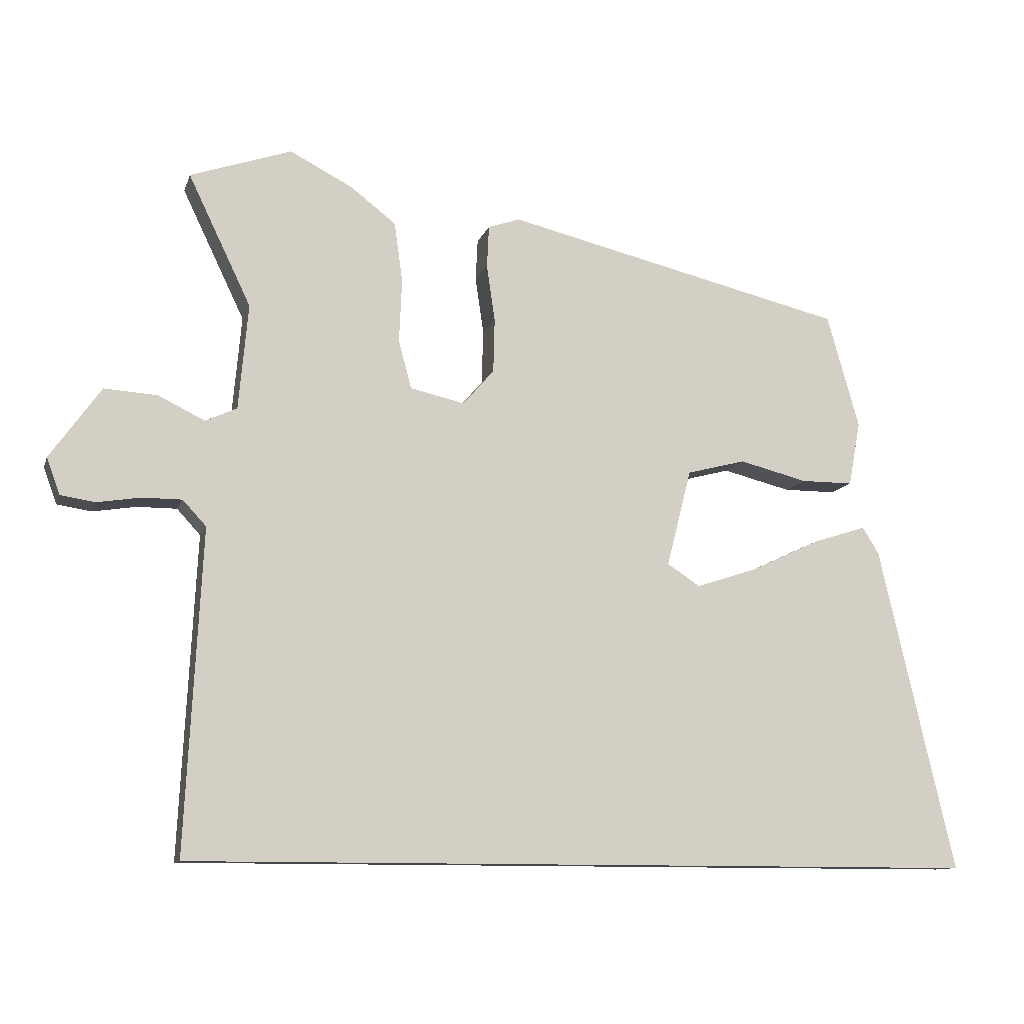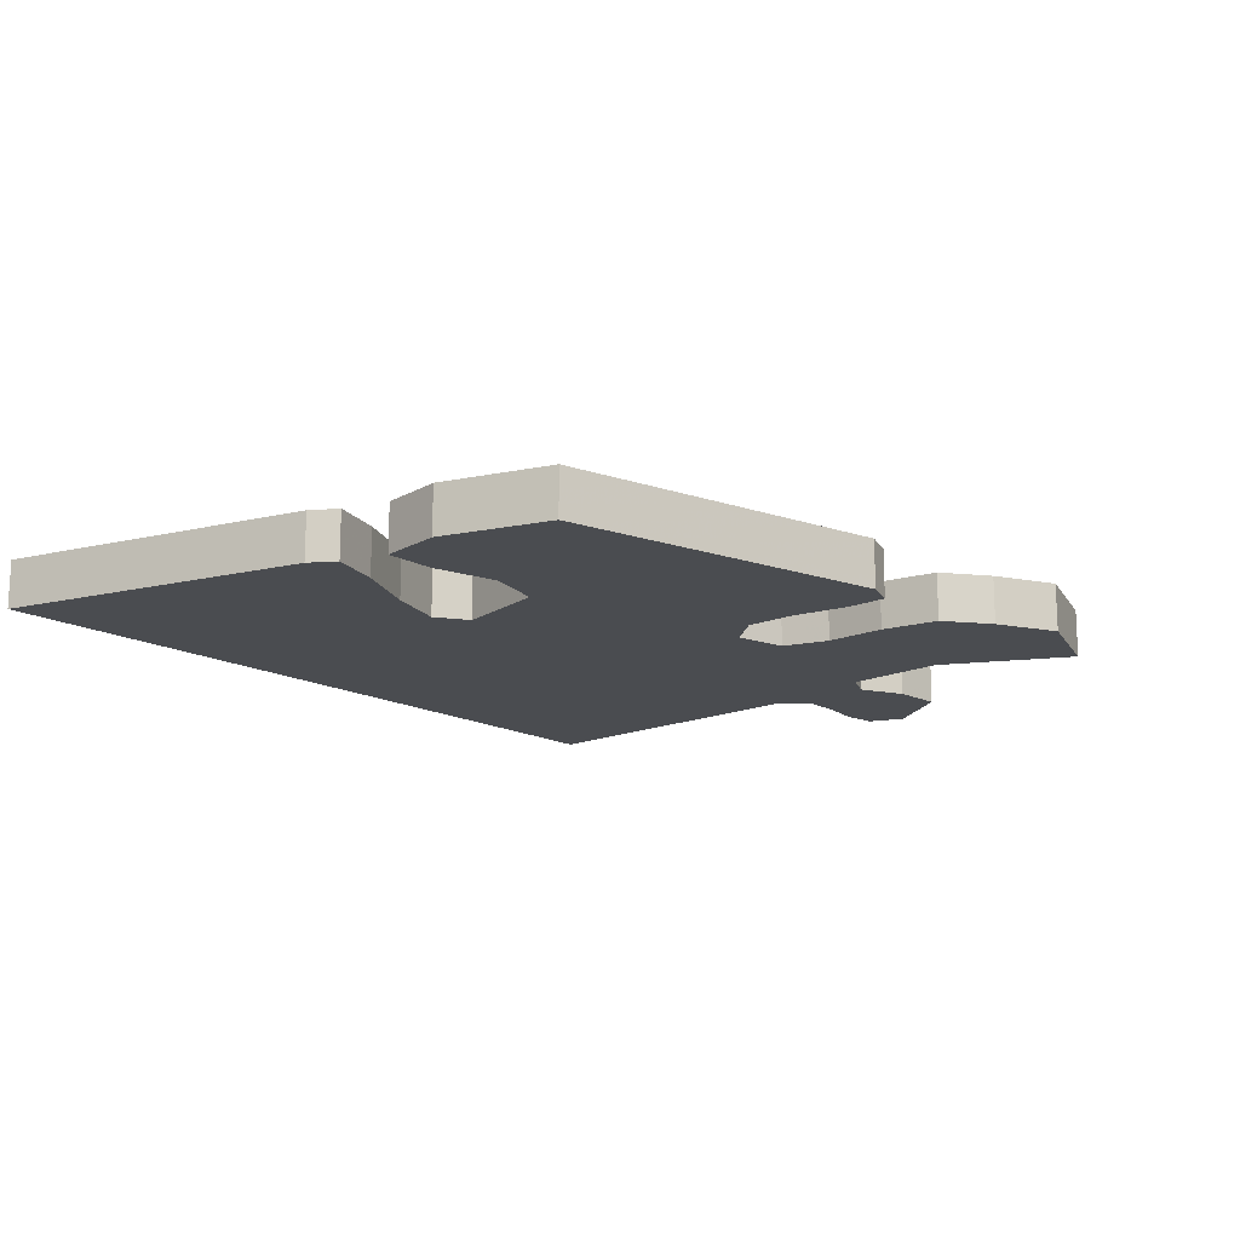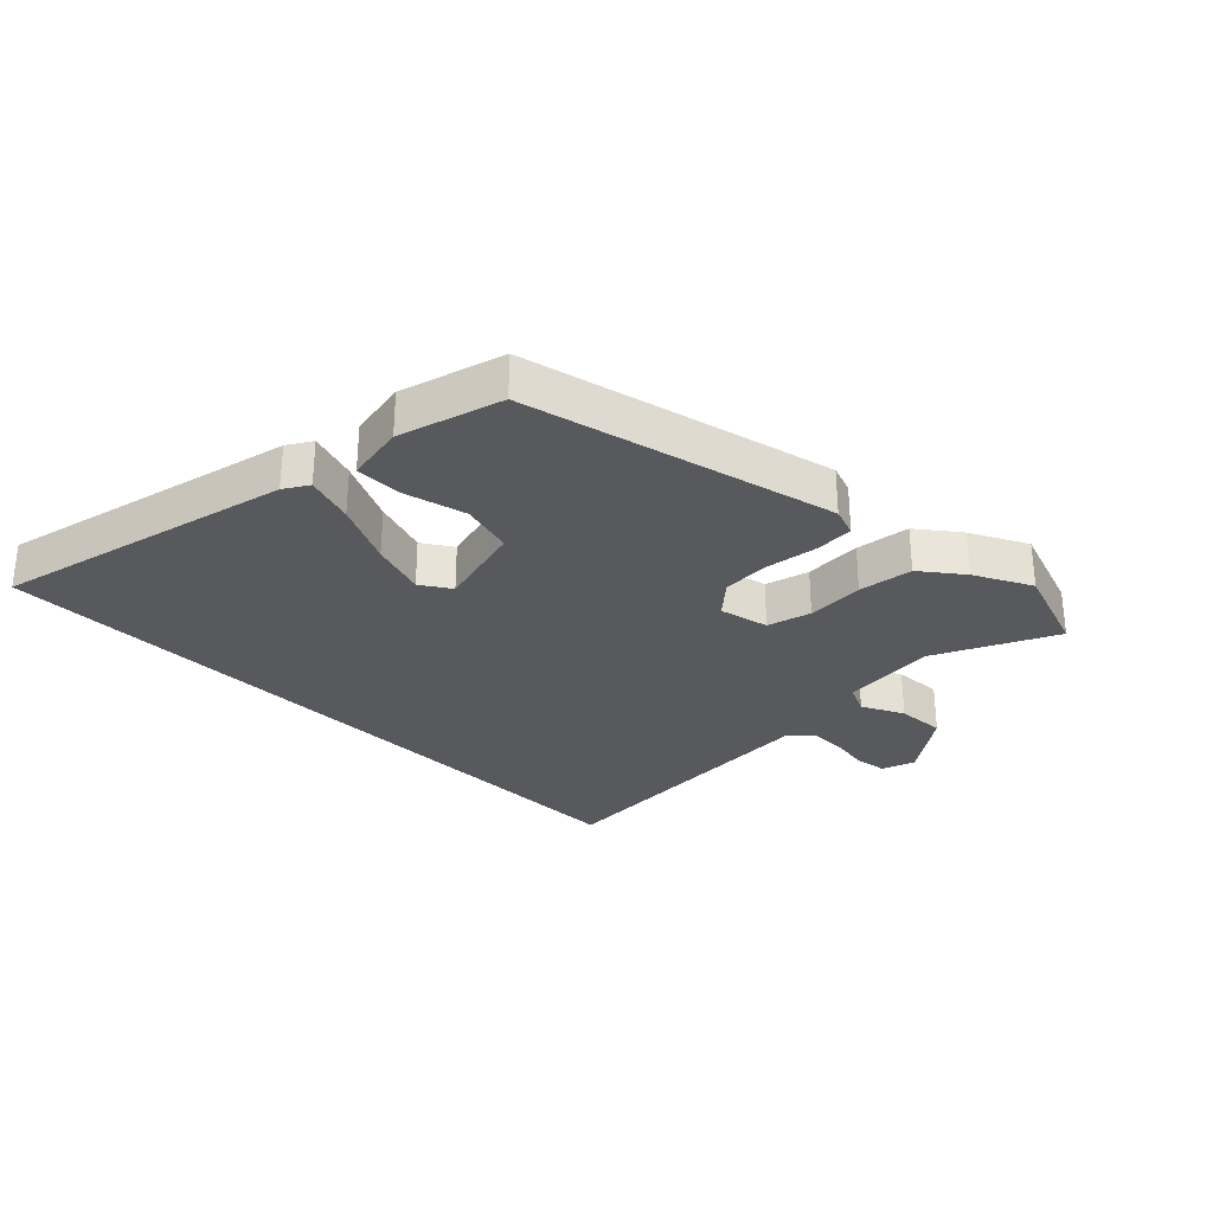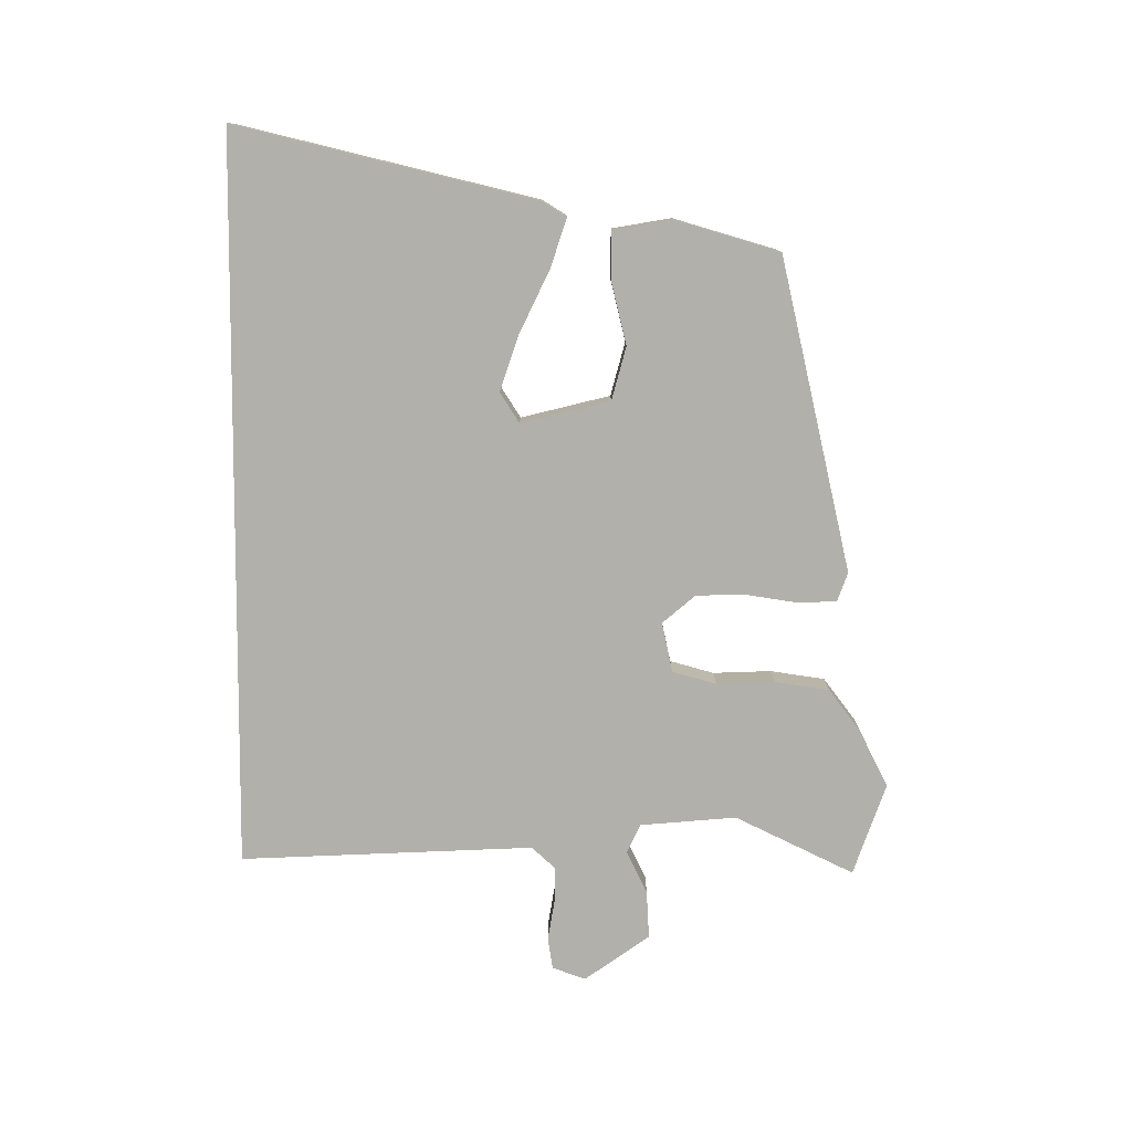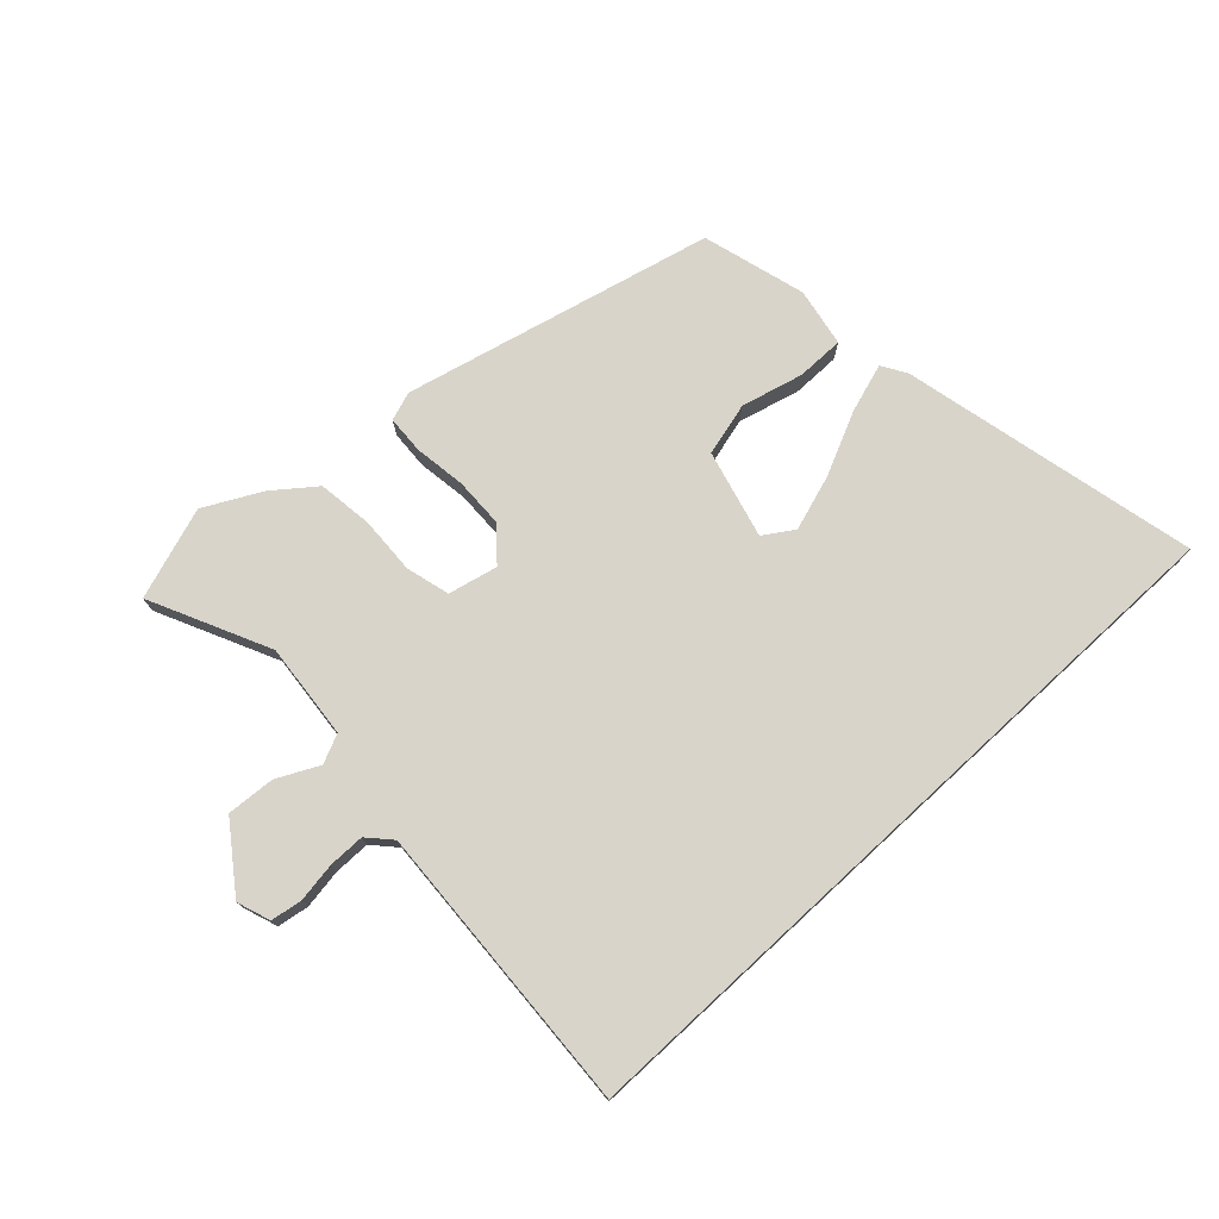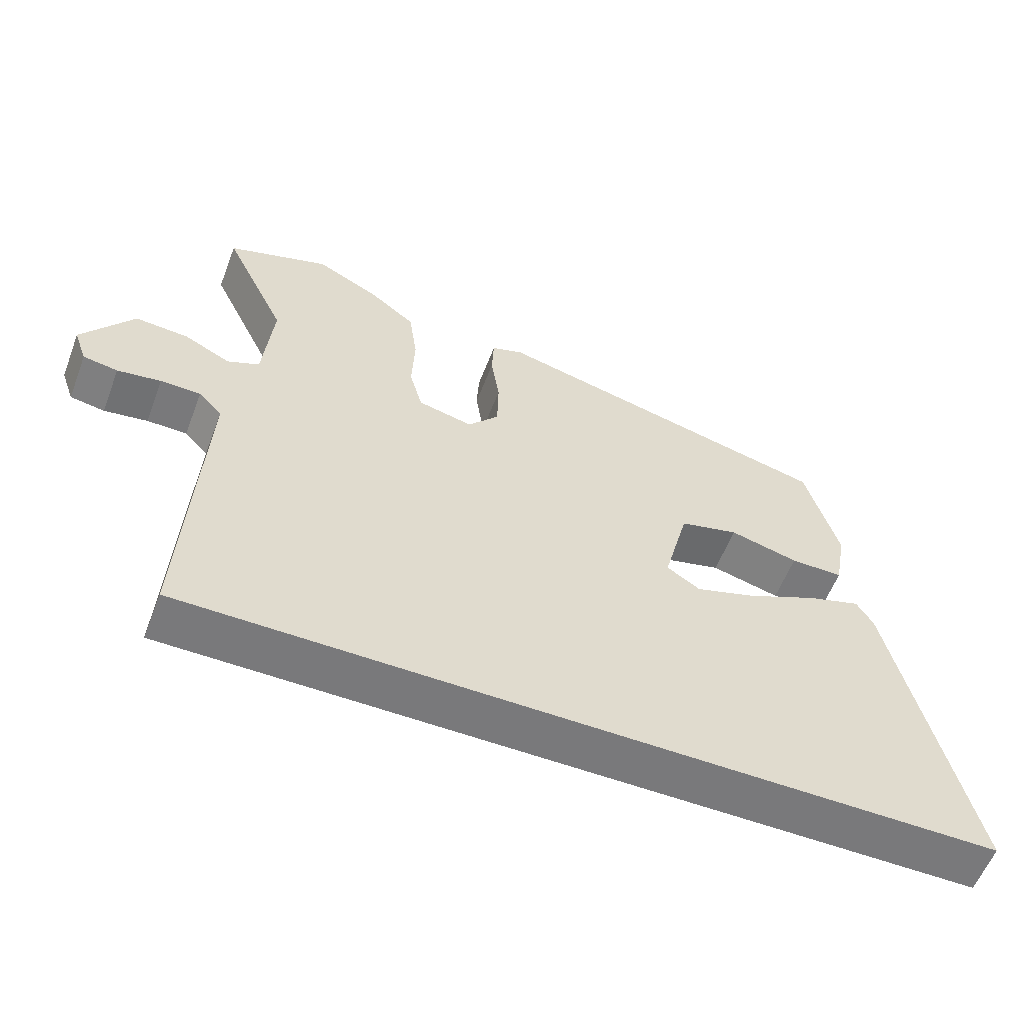
<metadata>
{"format":"obj","ext":"obj","renderer":"f3d","projection":"perspective","resolution":1024,"background":"white","views":[{"elev":-10.9,"azim":165.1,"up":"+Z"},{"elev":-15.1,"azim":-49.9,"up":"+Y"},{"elev":-29.8,"azim":-45.1,"up":"+Y"},{"elev":-78.5,"azim":-90.6,"up":"+Y"},{"elev":75.3,"azim":137.2,"up":"+Y"},{"elev":-57.9,"azim":159.1,"up":"+Z"}]}
</metadata>
<code>
v -0.443 0.07 0.34
v 0.053 0.07 0.459
v 0.099 0.07 0.443
v 0.102 0.07 0.382
v 0.09 0.07 0.3
v 0.092 0.07 0.221
v 0.137 0.07 0.169
v 0.216 0.07 0.187
v 0.235 0.07 0.257
v 0.231 0.07 0.349
v 0.243 0.07 0.436
v 0.309 0.07 0.487
v 0.4 0.07 0.534
v 0.547 0.07 0.484
v 0.456 0.07 0.294
v 0.47 0.07 0.141
v 0.516 0.07 0.12
v 0.583 0.07 0.153
v 0.66 0.07 0.158
v 0.734 0.07 0.055
v 0.715 0.07 0.002
v 0.665 0.07 -0.006
v 0.602 0.07 0.004
v 0.544 0.07 0.004
v 0.51 0.07 -0.033
v 0.534 0.07 -0.5
v -0.626 0.07 -0.5
v -0.516 0.07 -0.026
v -0.492 0.07 0.013
v -0.414 0.07 -0.012
v -0.314 0.07 -0.059
v -0.225 0.07 -0.088
v -0.177 0.07 -0.057
v -0.213 0.07 0.084
v -0.298 0.07 0.106
v -0.397 0.07 0.081
v -0.473 0.07 0.081
v -0.49 0.07 0.175
v -0.443 0 0.34
v 0.053 0 0.459
v 0.099 0 0.443
v 0.102 0 0.382
v 0.09 0 0.3
v 0.092 0 0.221
v 0.137 0 0.169
v 0.216 0 0.187
v 0.235 0 0.257
v 0.231 0 0.349
v 0.243 0 0.436
v 0.309 0 0.487
v 0.4 0 0.534
v 0.547 0 0.484
v 0.456 0 0.294
v 0.47 0 0.141
v 0.516 0 0.12
v 0.583 0 0.153
v 0.66 0 0.158
v 0.734 0 0.055
v 0.715 0 0.002
v 0.665 0 -0.006
v 0.602 0 0.004
v 0.544 0 0.004
v 0.51 0 -0.033
v 0.534 0 -0.5
v -0.626 0 -0.5
v -0.516 0 -0.026
v -0.492 0 0.013
v -0.414 0 -0.012
v -0.314 0 -0.059
v -0.225 0 -0.088
v -0.177 0 -0.057
v -0.213 0 0.084
v -0.298 0 0.106
v -0.397 0 0.081
v -0.473 0 0.081
v -0.49 0 0.175
f 3 4 5
f 2 3 5
f 1 2 5
f 38 1 5
f 37 38 5
f 36 37 5
f 35 36 5
f 34 35 5 6
f 33 34 6 7
f 29 30 31
f 28 29 31
f 27 28 31
f 26 27 31
f 26 31 32
f 25 26 32 33
f 21 22 23
f 20 21 23
f 19 20 23
f 18 19 23
f 17 18 23
f 16 17 23 24
f 13 14 15
f 12 13 15
f 11 12 15
f 10 11 15
f 9 10 15
f 8 9 15 16
f 24 25 33
f 16 24 33
f 8 16 33
f 7 8 33
f 43 42 41
f 43 41 40
f 43 40 39
f 43 39 76
f 43 76 75
f 43 75 74
f 43 74 73
f 44 43 73 72
f 45 44 72 71
f 69 68 67
f 69 67 66
f 69 66 65
f 69 65 64
f 70 69 64
f 71 70 64 63
f 61 60 59
f 61 59 58
f 61 58 57
f 61 57 56
f 61 56 55
f 62 61 55 54
f 53 52 51
f 53 51 50
f 53 50 49
f 53 49 48
f 53 48 47
f 54 53 47 46
f 71 63 62
f 71 62 54
f 71 54 46
f 71 46 45
f 1 39 40 2
f 2 40 41 3
f 3 41 42 4
f 4 42 43 5
f 5 43 44 6
f 6 44 45 7
f 7 45 46 8
f 8 46 47 9
f 9 47 48 10
f 10 48 49 11
f 11 49 50 12
f 12 50 51 13
f 13 51 52 14
f 14 52 53 15
f 15 53 54 16
f 16 54 55 17
f 17 55 56 18
f 18 56 57 19
f 19 57 58 20
f 20 58 59 21
f 21 59 60 22
f 22 60 61 23
f 23 61 62 24
f 24 62 63 25
f 25 63 64 26
f 26 64 65 27
f 27 65 66 28
f 28 66 67 29
f 29 67 68 30
f 30 68 69 31
f 31 69 70 32
f 32 70 71 33
f 33 71 72 34
f 34 72 73 35
f 35 73 74 36
f 36 74 75 37
f 37 75 76 38
f 38 76 39 1

</code>
